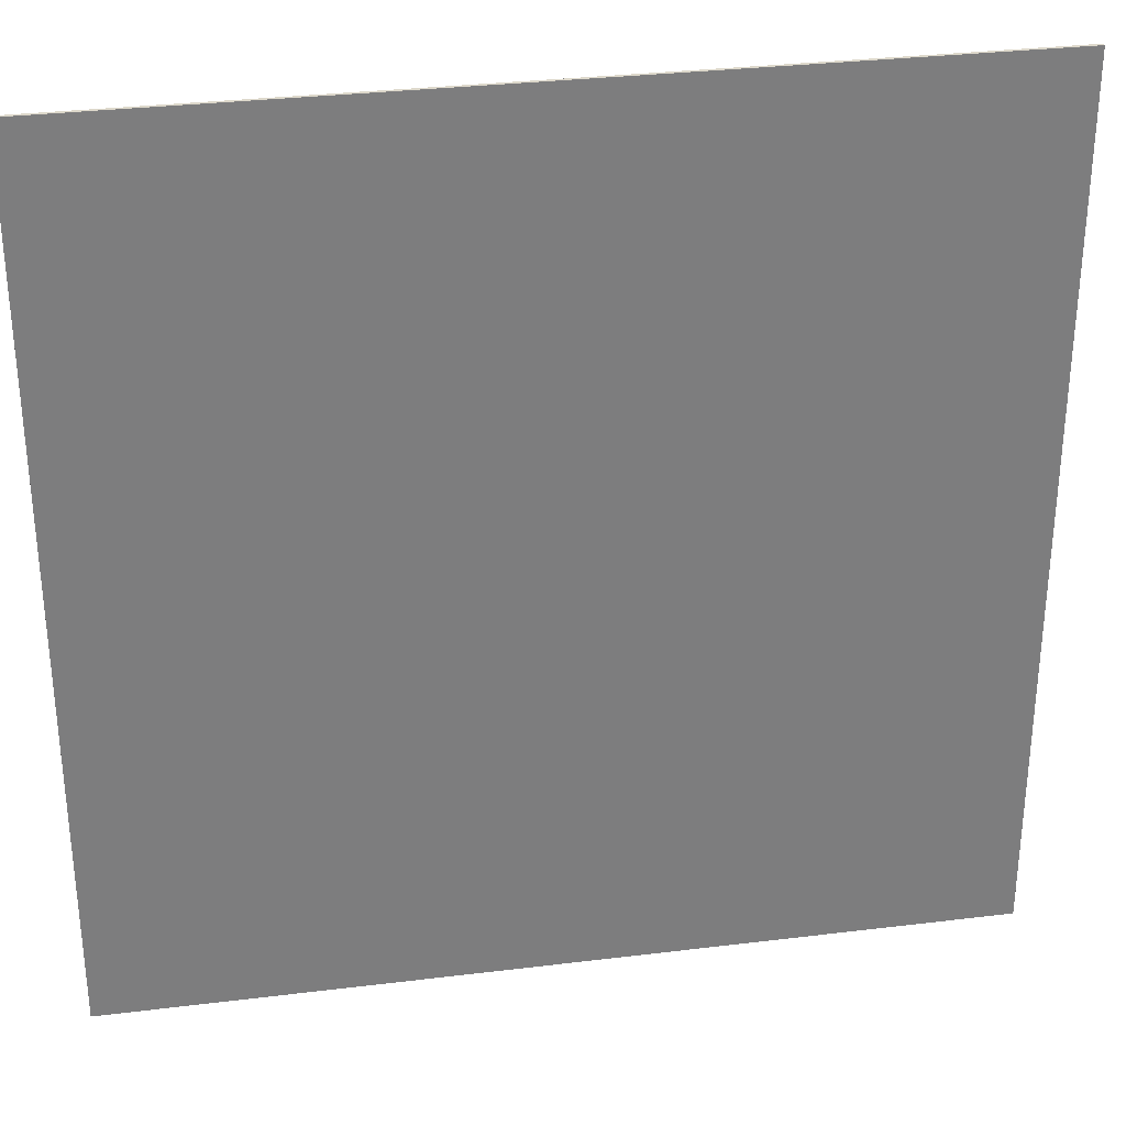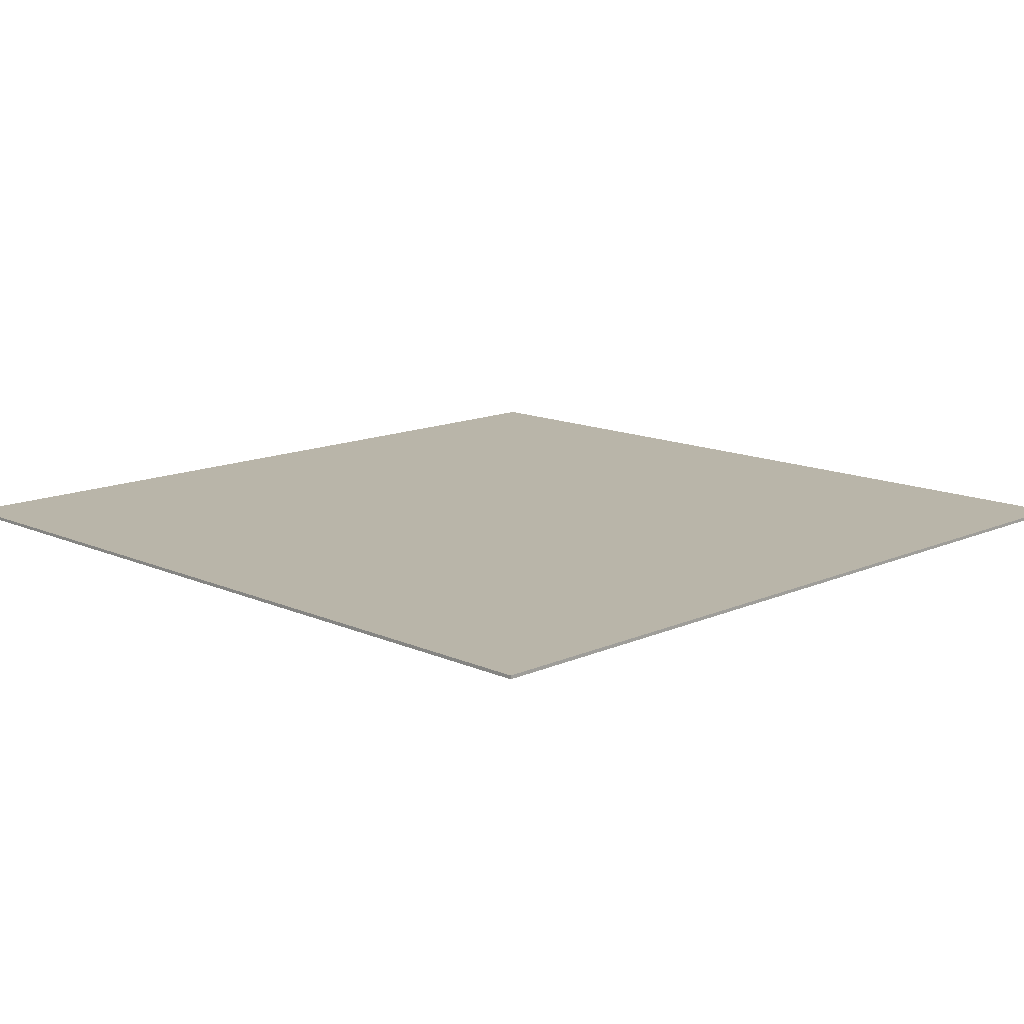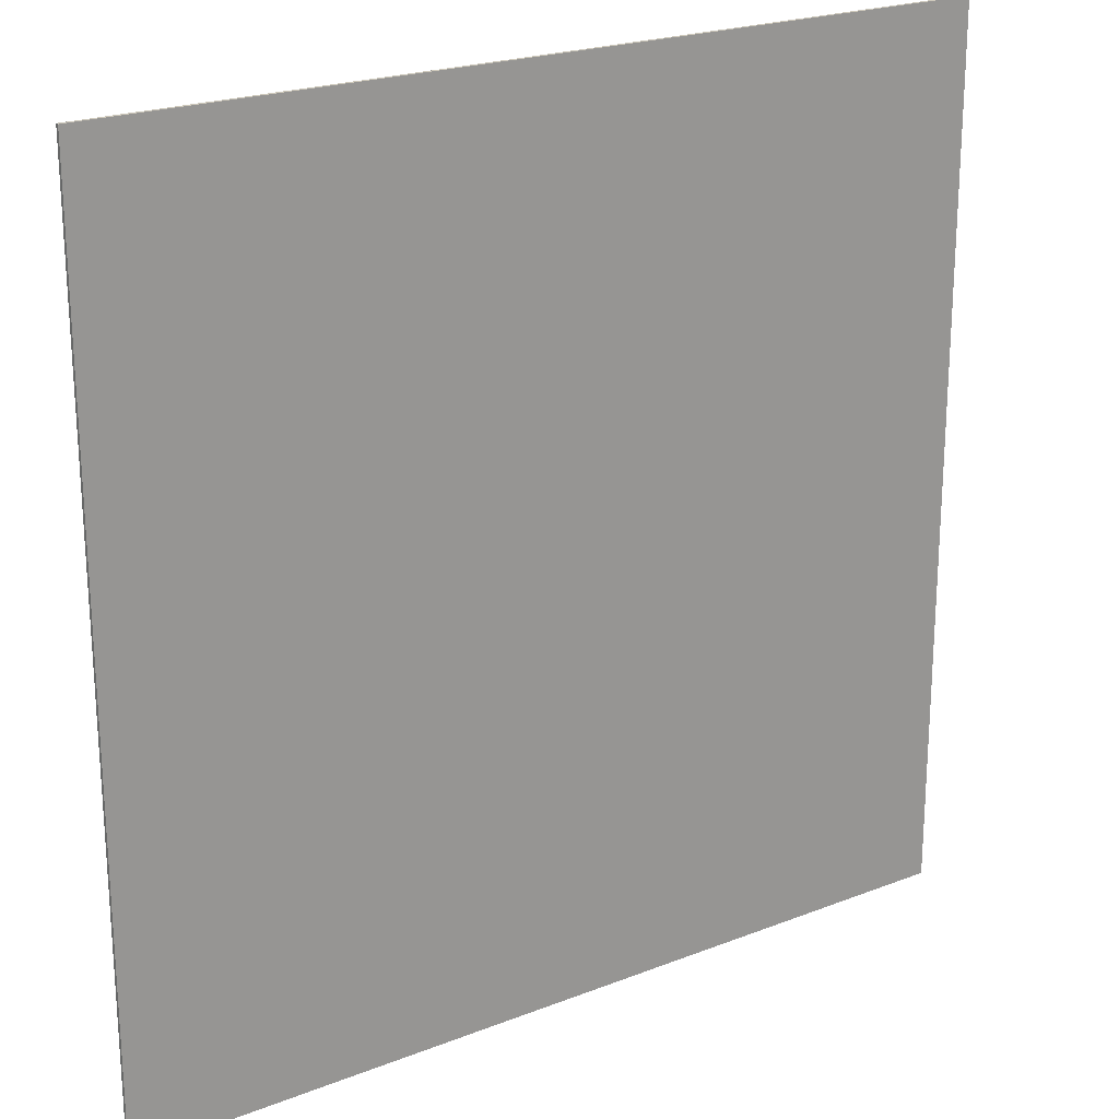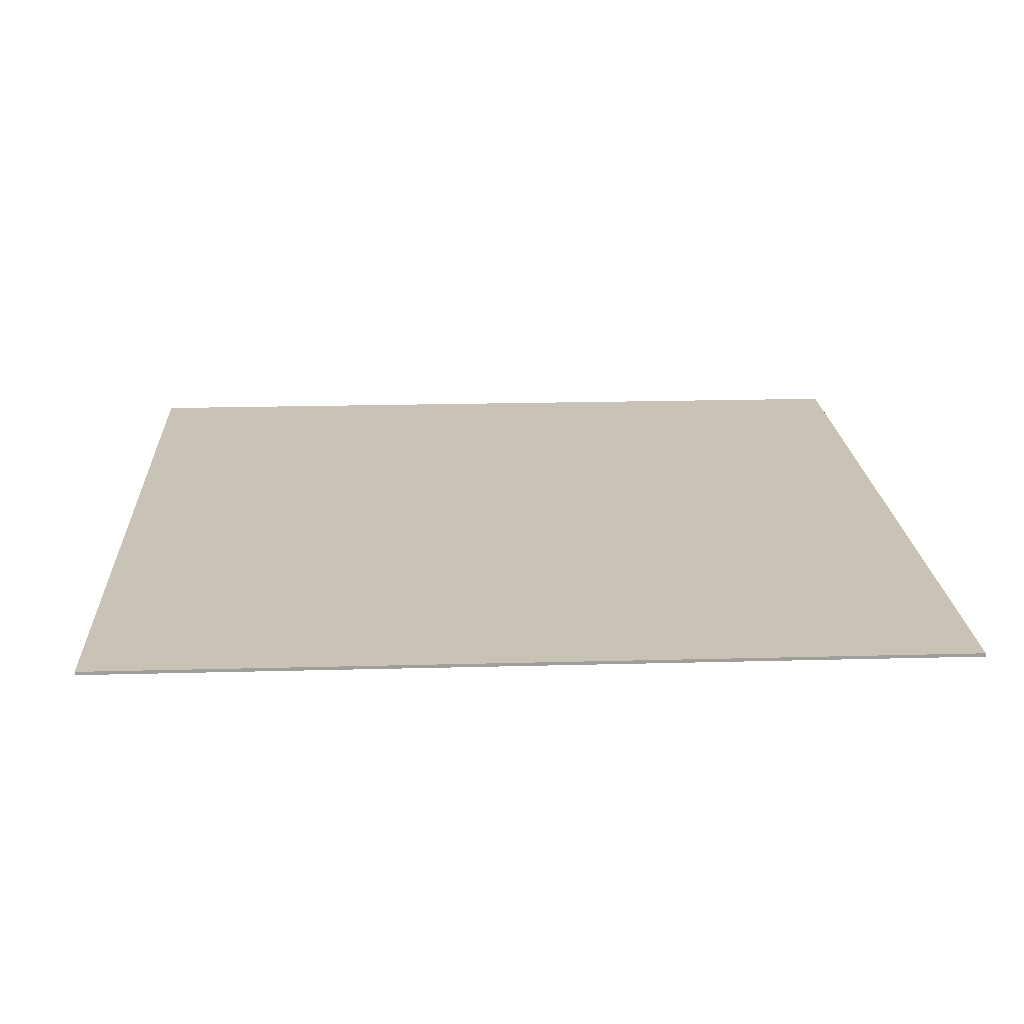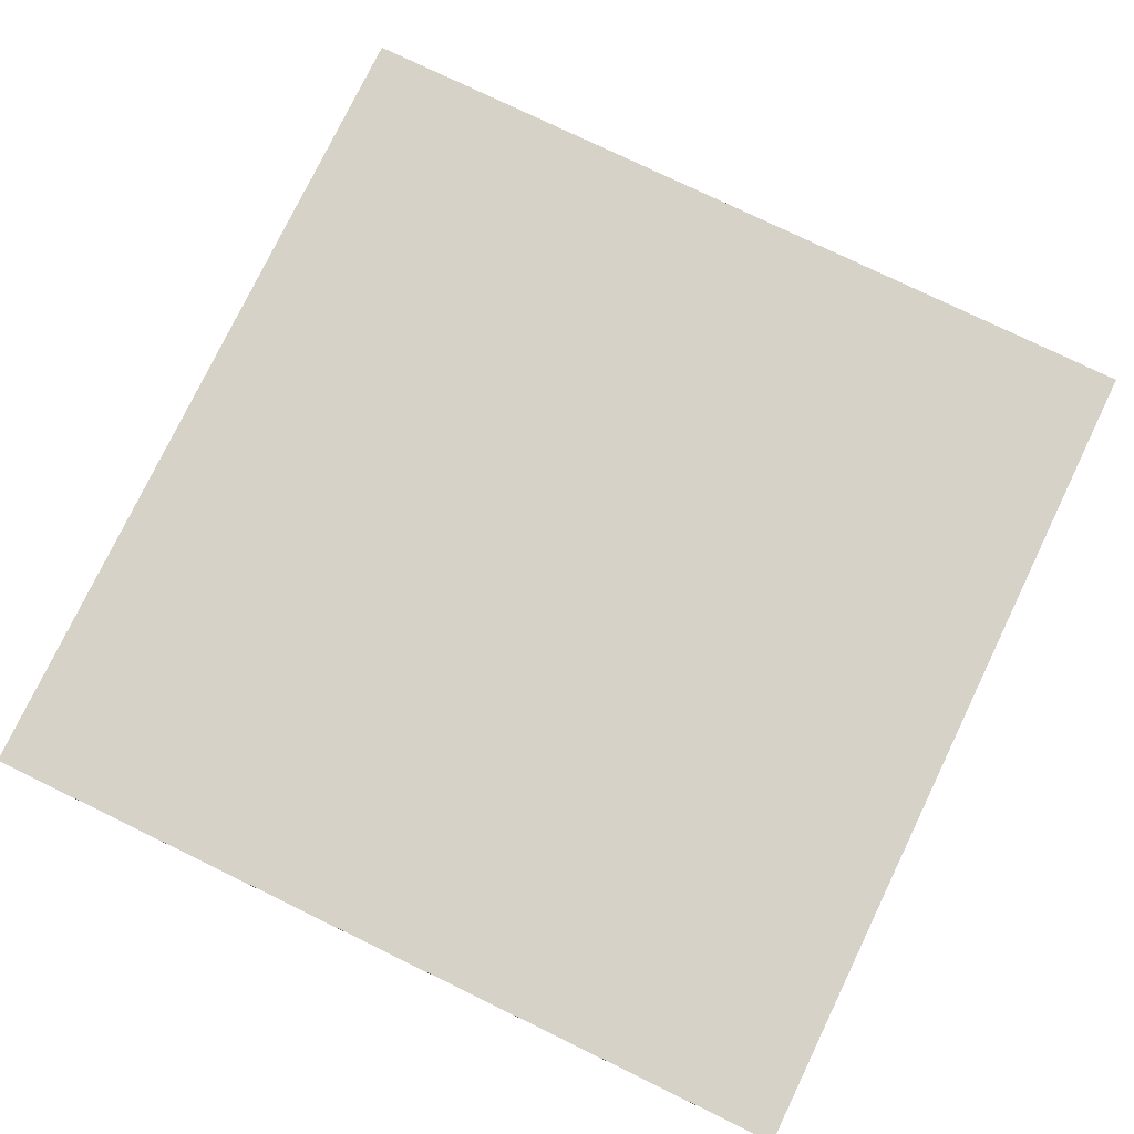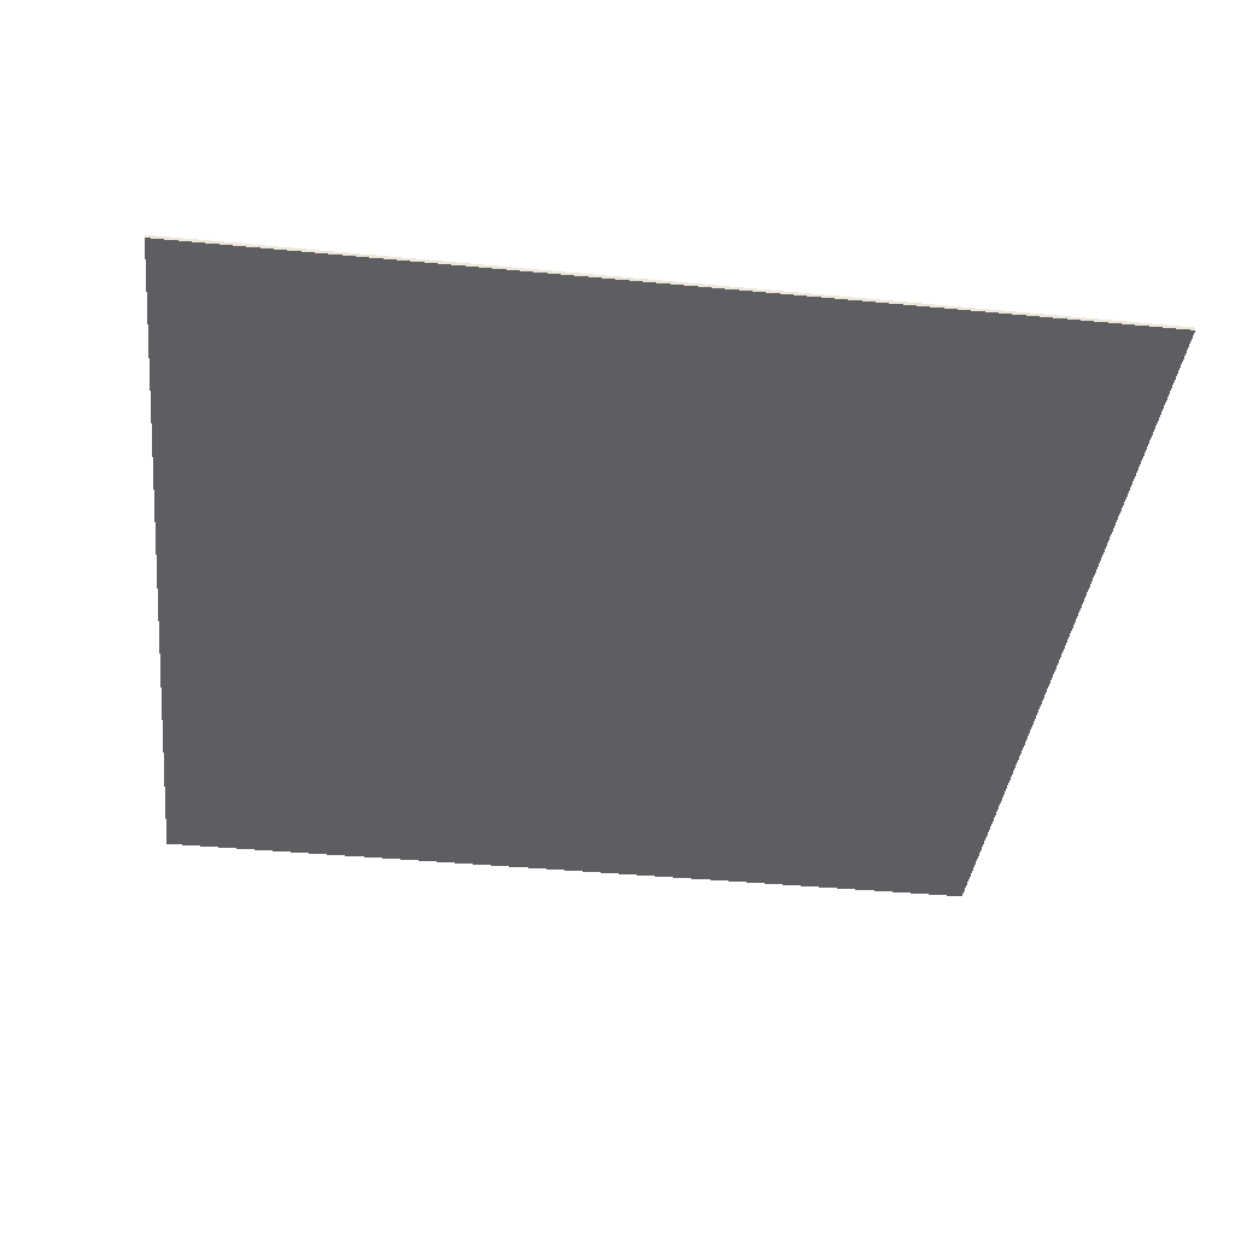
<metadata>
{"format":"obj","ext":"obj","renderer":"f3d","projection":"perspective","resolution":1024,"background":"white","views":[{"elev":31.3,"azim":170.1,"up":"+Z"},{"elev":13.4,"azim":-44.9,"up":"+Y"},{"elev":22.0,"azim":145.6,"up":"+Z"},{"elev":19.5,"azim":-92.9,"up":"+Y"},{"elev":77.7,"azim":25.8,"up":"+Y"},{"elev":-39.4,"azim":173.2,"up":"+Y"}]}
</metadata>
<code>
o
v -12.8 0 12.8
v -12.8 0 -12.8
v -12.8 0.1 12.8
v -12.8 0.1 -12.8
v 12.8 0 12.8
v 12.8 0 -12.8
v 12.8 0.1 12.8
v 12.8 0.1 -12.8
v -12.8 0 12.8
v -12.8 0.1 12.8
v 12.8 0 12.8
v 12.8 0.1 12.8
v -12.8 0 -12.8
v -12.8 0.1 -12.8
v 12.8 0 -12.8
v 12.8 0.1 -12.8
v -12.8 0 12.8
v 12.8 0 12.8
v -12.8 0 -12.8
v 12.8 0 -12.8
v -12.8 0.1 12.8
v 12.8 0.1 12.8
v -12.8 0.1 -12.8
v 12.8 0.1 -12.8
f 3 2 1
f 4 2 3
f 5 6 7
f 7 6 8
f 11 10 9
f 12 10 11
f 13 14 15
f 15 14 16
f 19 18 17
f 20 18 19
f 21 22 23
f 23 22 24

</code>
